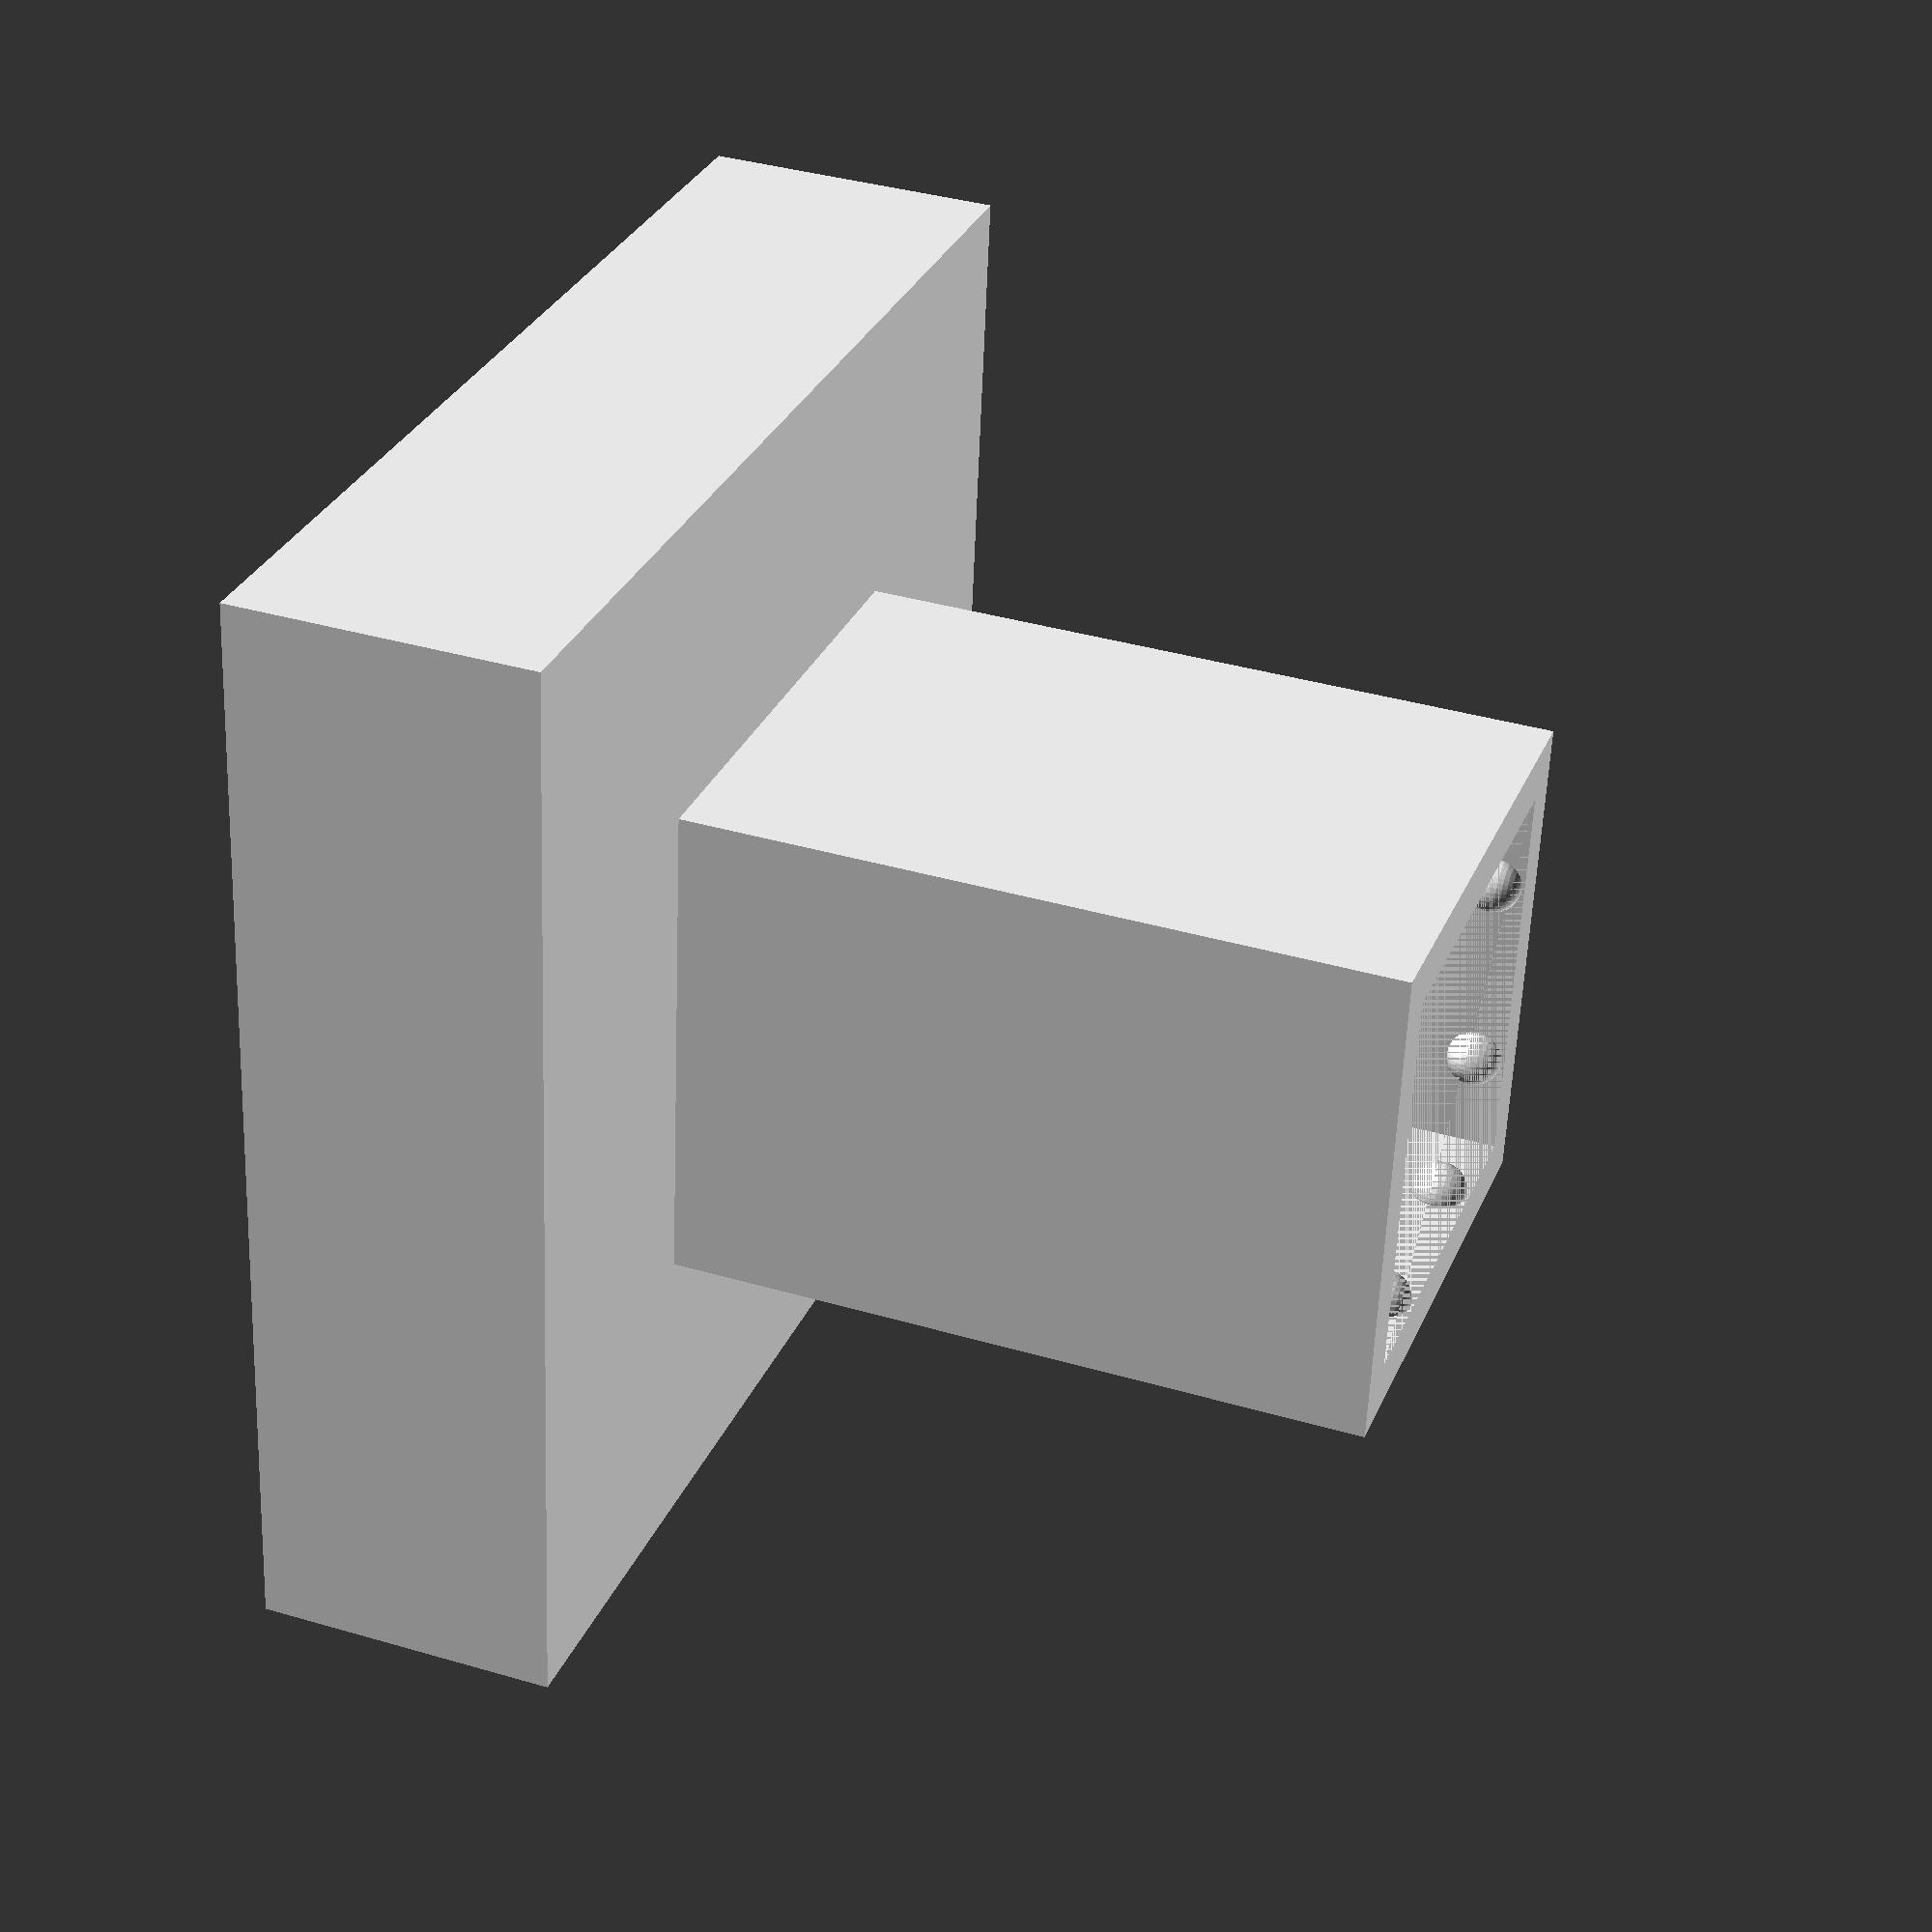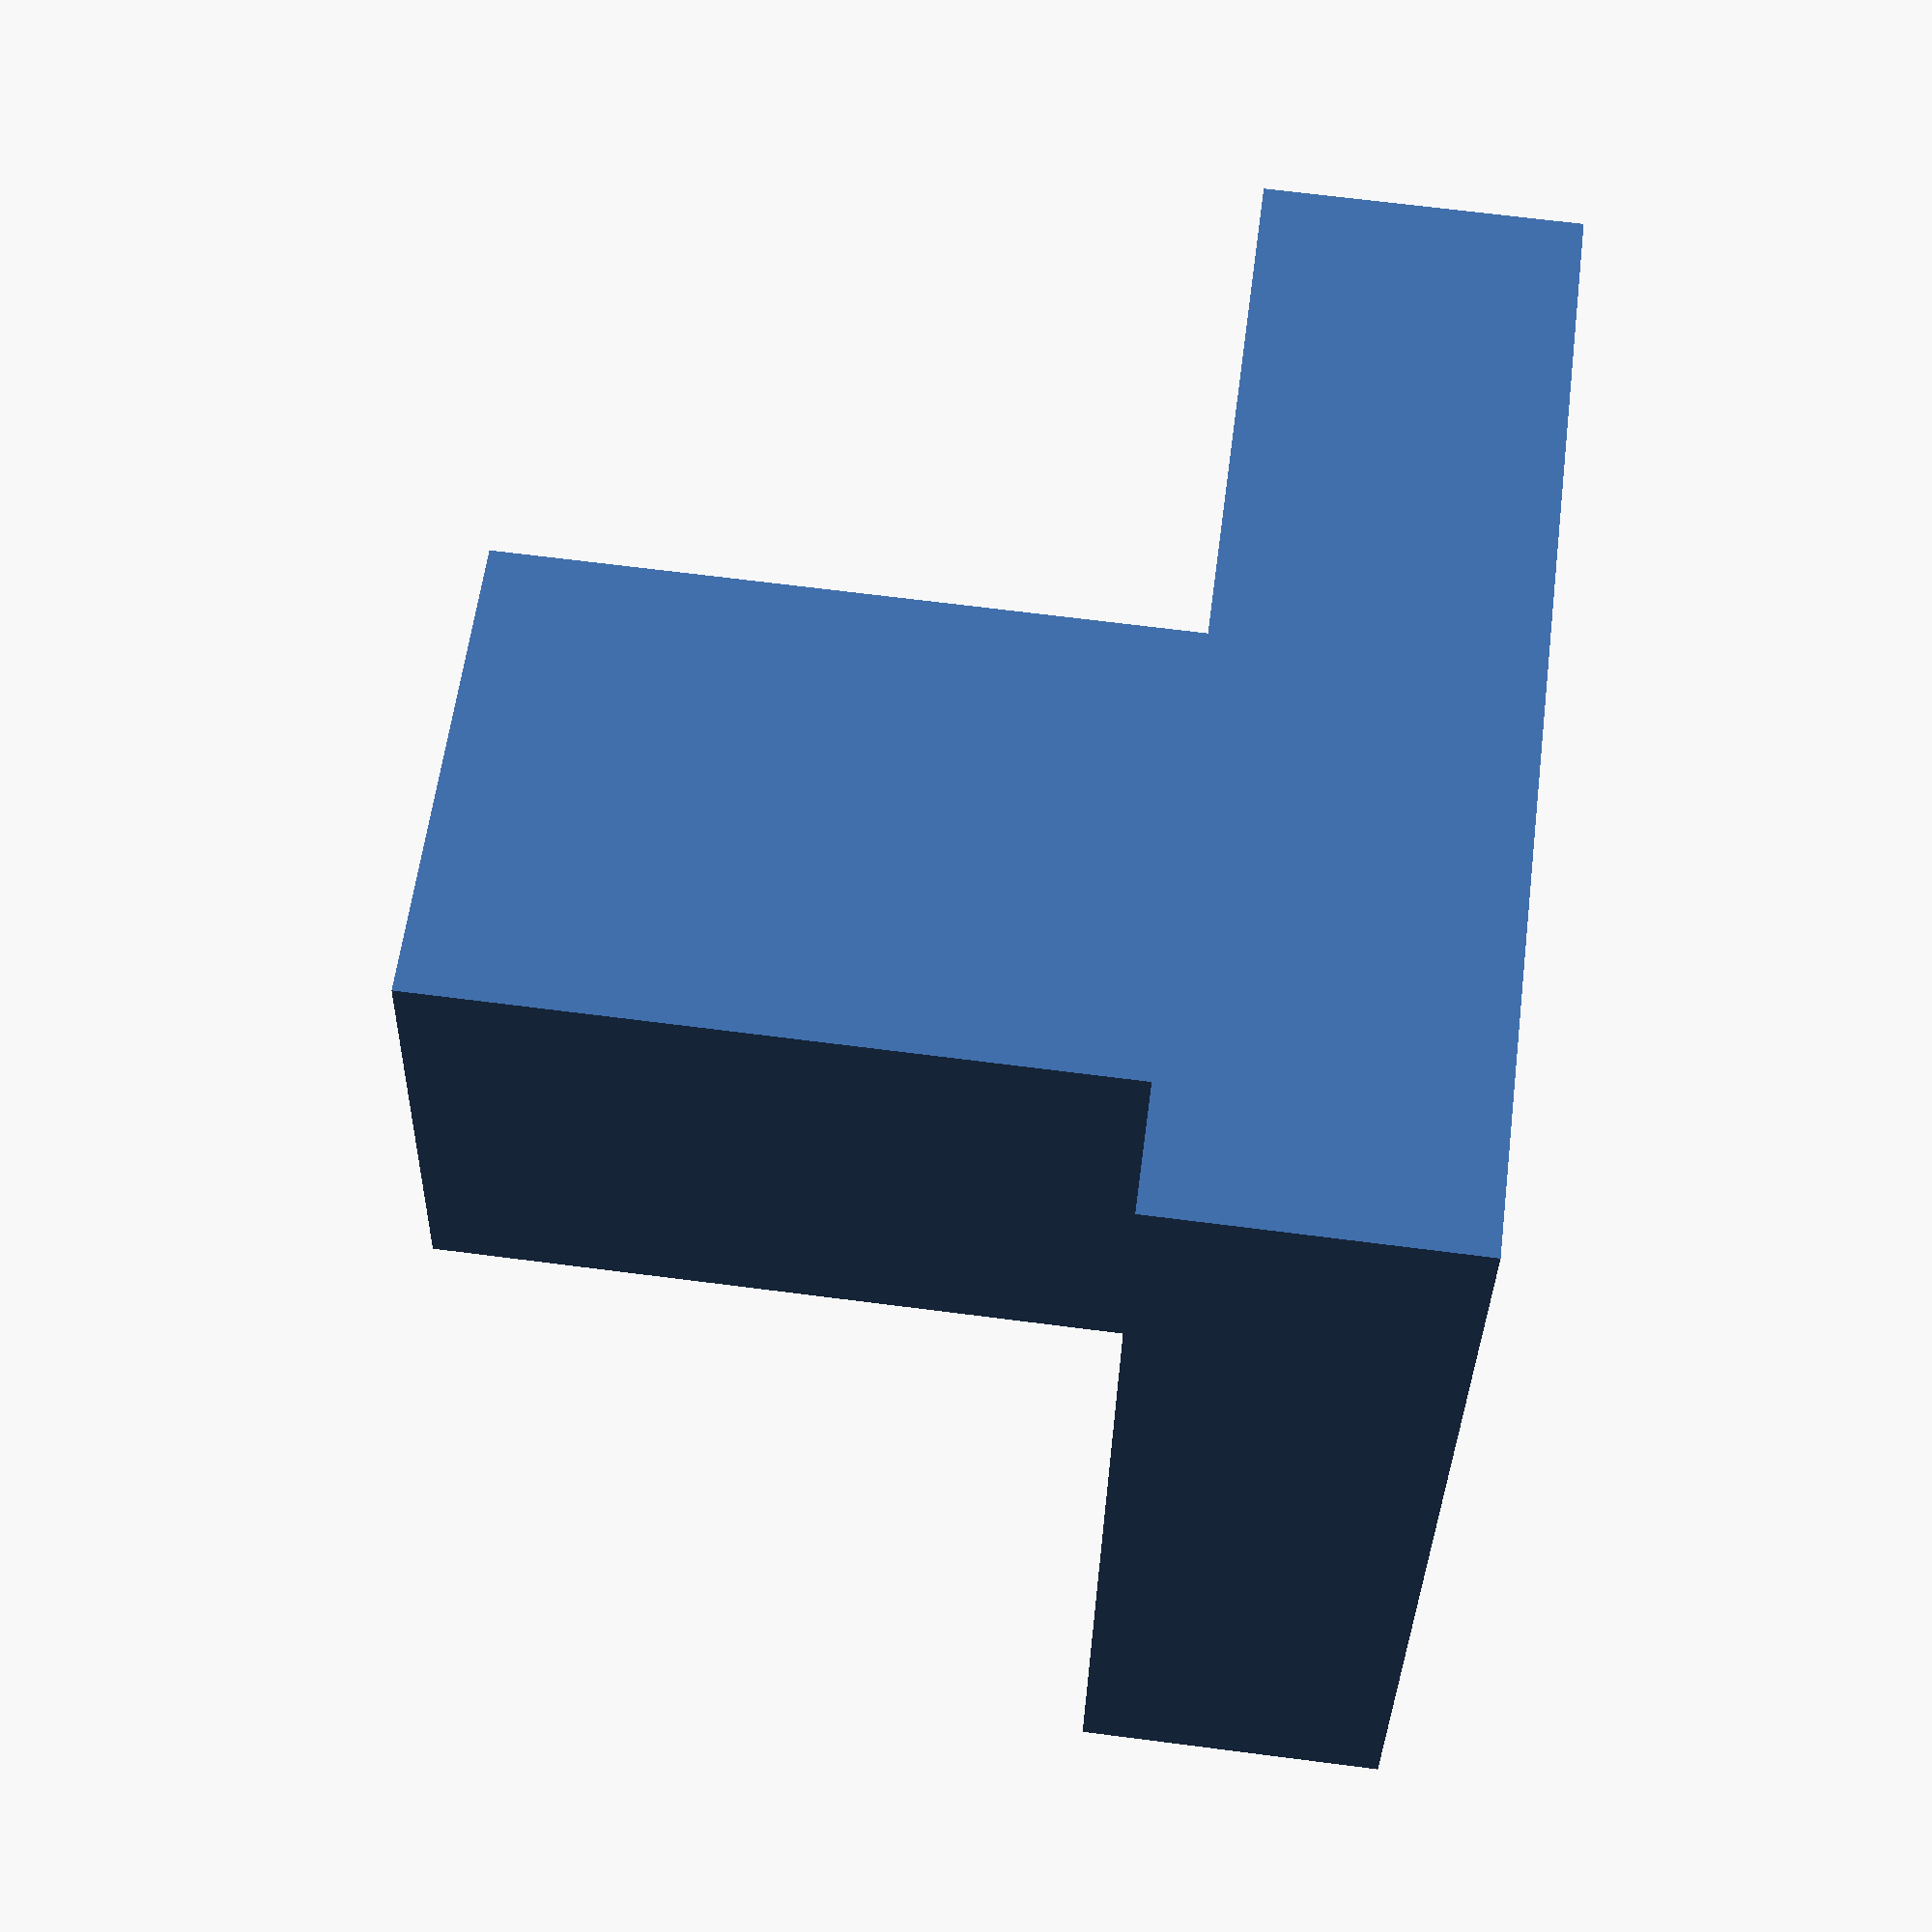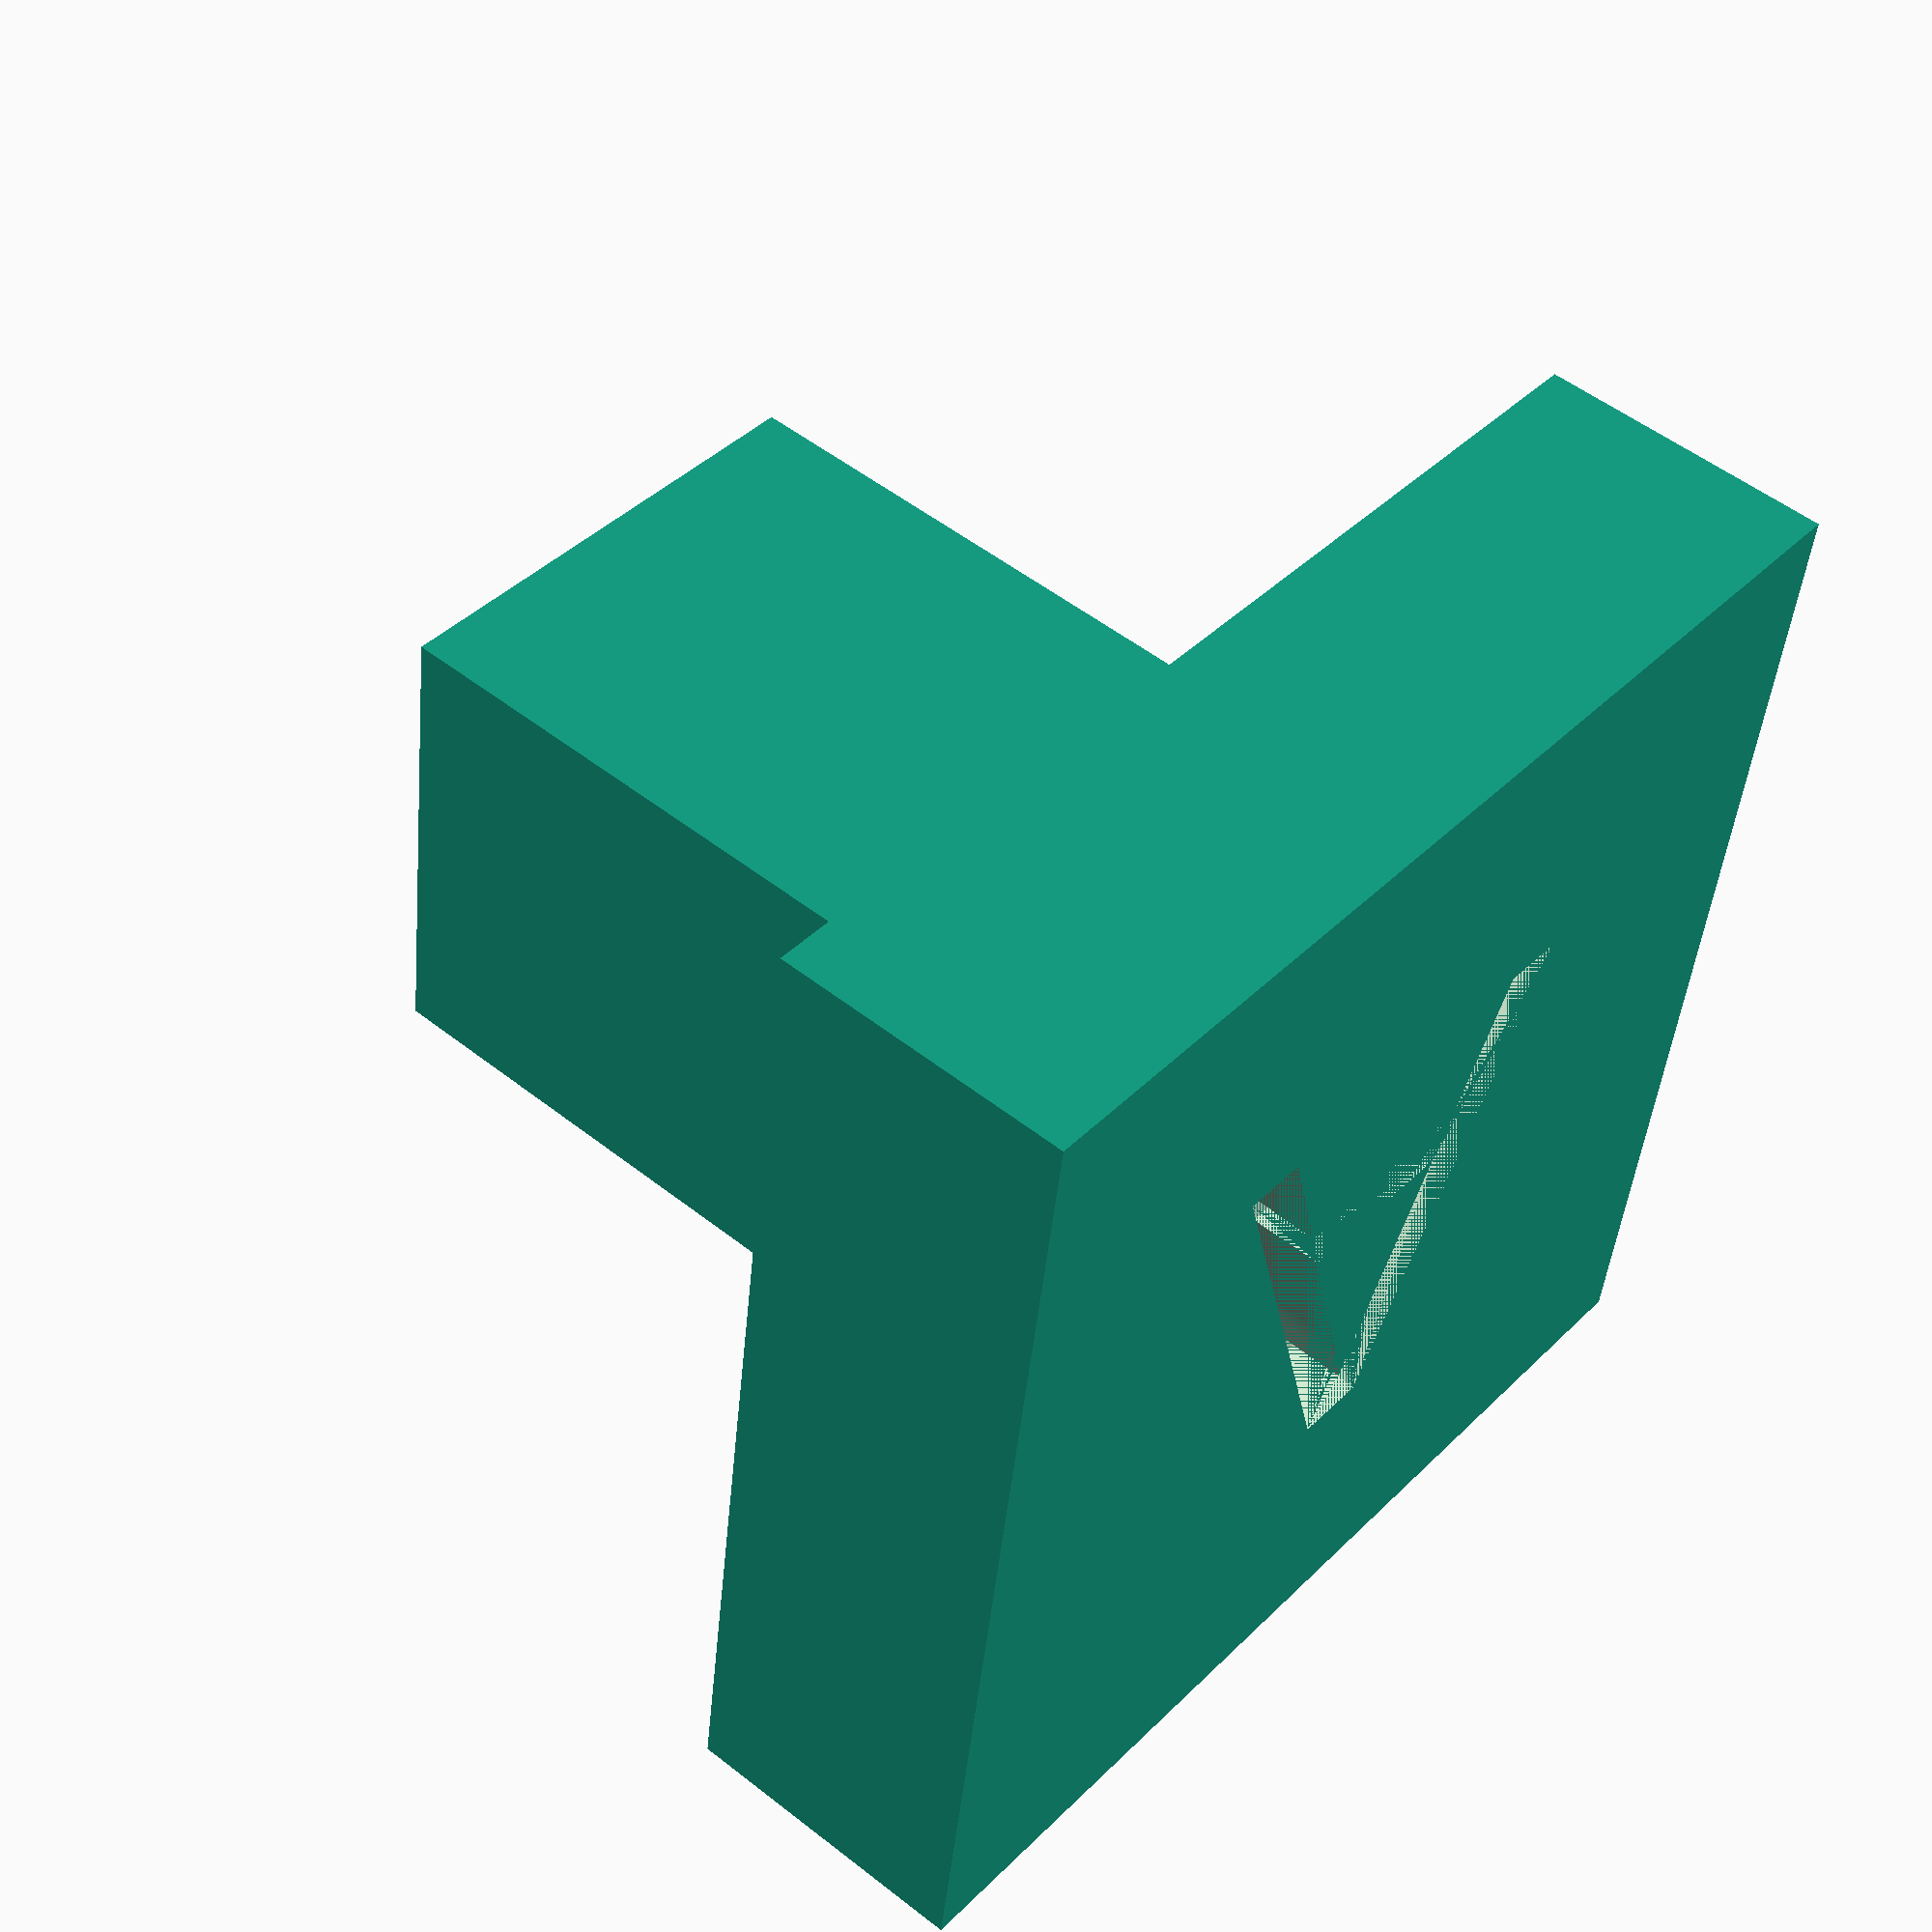
<openscad>
$fn = 32;

Label = "A";
TextSize = 5;

module Clip(StemOuter, StemInter, ClipHeight) {
    union() {
        difference() {
            linear_extrude(ClipHeight)
                square(StemOuter, center=true);
            linear_extrude(ClipHeight)
                square(StemInter, center=true);
        }
        
        intersection() {
            union() {
                ClipDepth = 0.3;
                IndentHeight = 1;
                BallRadius = (IndentHeight ^ 2) / 8 + (ClipDepth / 2);
                BallLargeOffset = (StemInter / 2) + (BallRadius - ClipDepth);
                BallSmallOffset = (StemInter / 4);
                BallHeight = ClipHeight - ClipDepth;
                translate([BallLargeOffset, BallSmallOffset, BallHeight])
                    sphere(BallRadius);
                translate([BallSmallOffset, BallLargeOffset, BallHeight])
                    sphere(BallRadius);
                translate([-BallLargeOffset, BallSmallOffset, BallHeight])
                    sphere(BallRadius);
                translate([BallSmallOffset, -BallLargeOffset, BallHeight])
                    sphere(BallRadius);
                translate([BallLargeOffset, -BallSmallOffset, BallHeight])
                    sphere(BallRadius);
                translate([-BallSmallOffset, BallLargeOffset, BallHeight])
                    sphere(BallRadius);
                translate([-BallLargeOffset, -BallSmallOffset, BallHeight])
                    sphere(BallRadius);
                translate([-BallSmallOffset, -BallLargeOffset, BallHeight])
                    sphere(BallRadius);
            }
            
            linear_extrude(ClipHeight)
                square(StemInter, center=true);
        }
    }
}

module ButtonBase(ButtonWidth, ButtonThickness, StemLength) {
    union() {
        translate([0, 0, -ButtonThickness])
            linear_extrude(ButtonThickness)
                square(ButtonWidth, center=true);

        StemOuter = 5;
        StemInter = 4;
        ClipHeight = 3;
        linear_extrude(StemLength - ClipHeight)
            square(StemOuter, center=true);
        translate([0, 0, StemLength - ClipHeight])
            Clip(StemOuter, StemInter, ClipHeight);
    }
}

module Button(Label, TextSize) {
    ButtonWidth = 11;
    ButtonThickness = 3;
    StemLength = 7;

    difference() {
        ButtonBase(ButtonWidth, ButtonThickness, StemLength);

        translate([0, 0, -ButtonThickness])
            linear_extrude(ButtonThickness/4)
                mirror([0, 1, 0])
                    text(Label, size=TextSize, halign="center", valign="center");
    }
}

Button(Label, TextSize);
</openscad>
<views>
elev=322.1 azim=276.6 roll=290.4 proj=p view=wireframe
elev=113.1 azim=261.7 roll=82.6 proj=p view=solid
elev=128.4 azim=171.9 roll=49.5 proj=p view=solid
</views>
